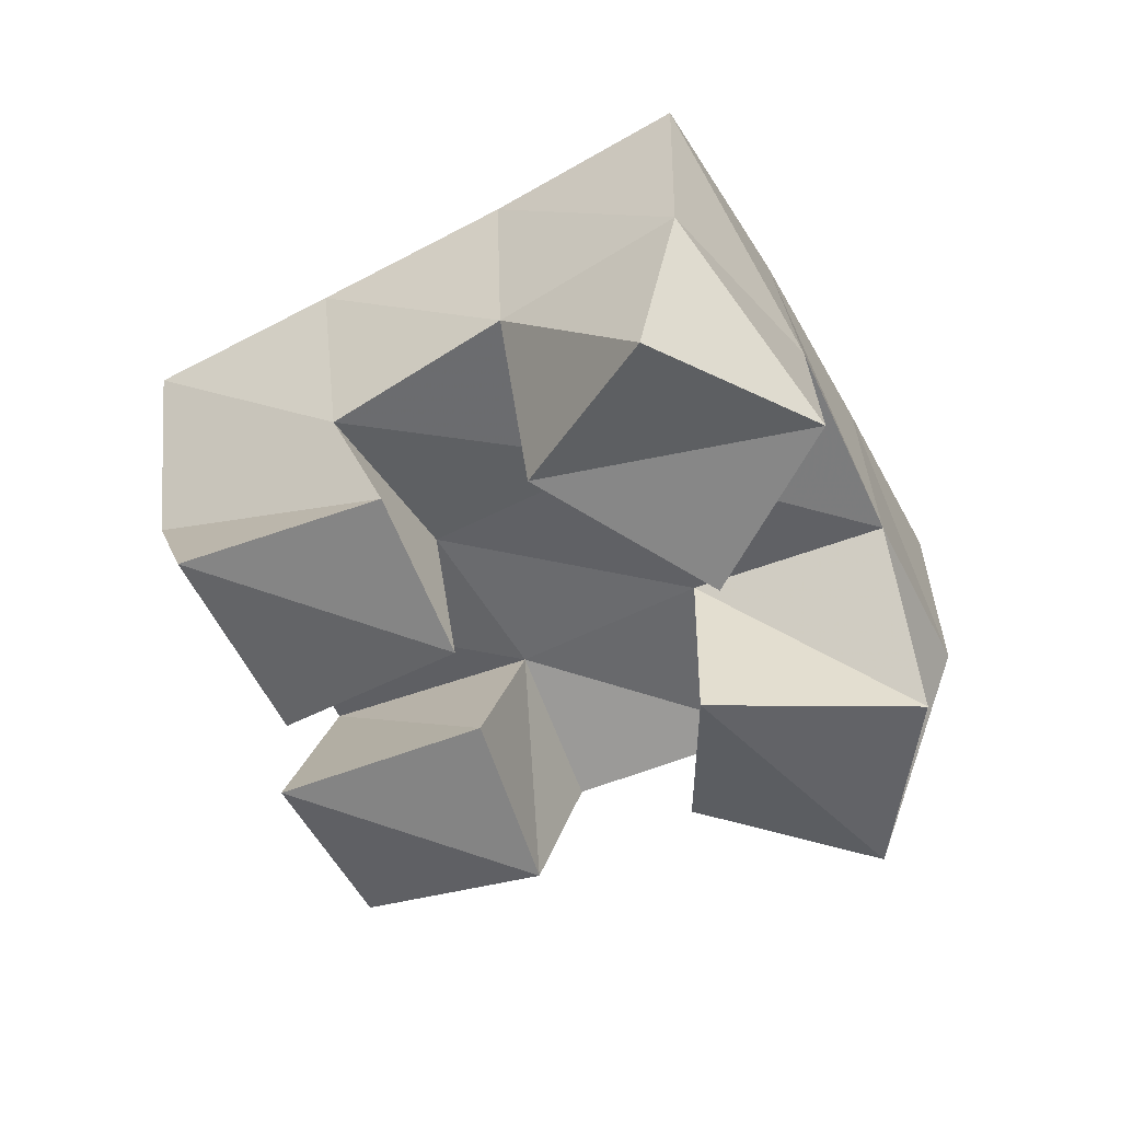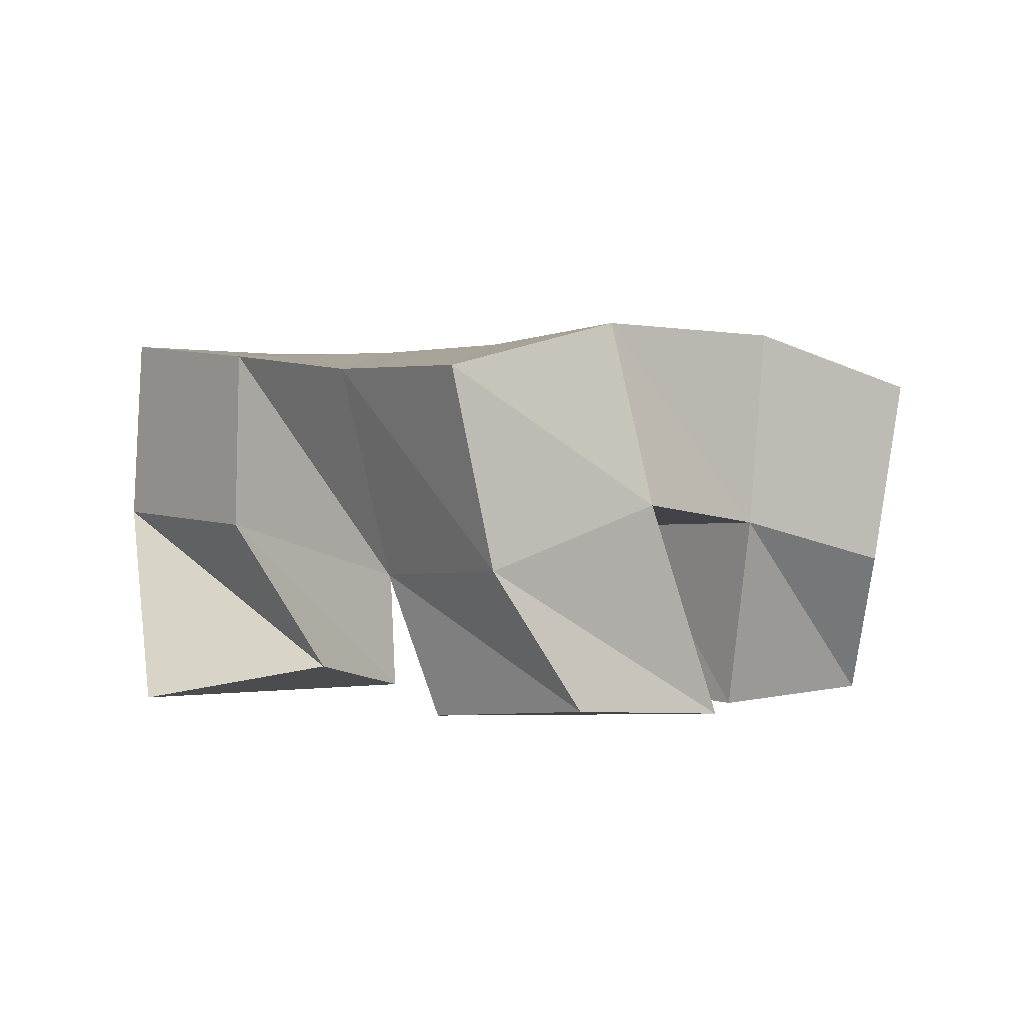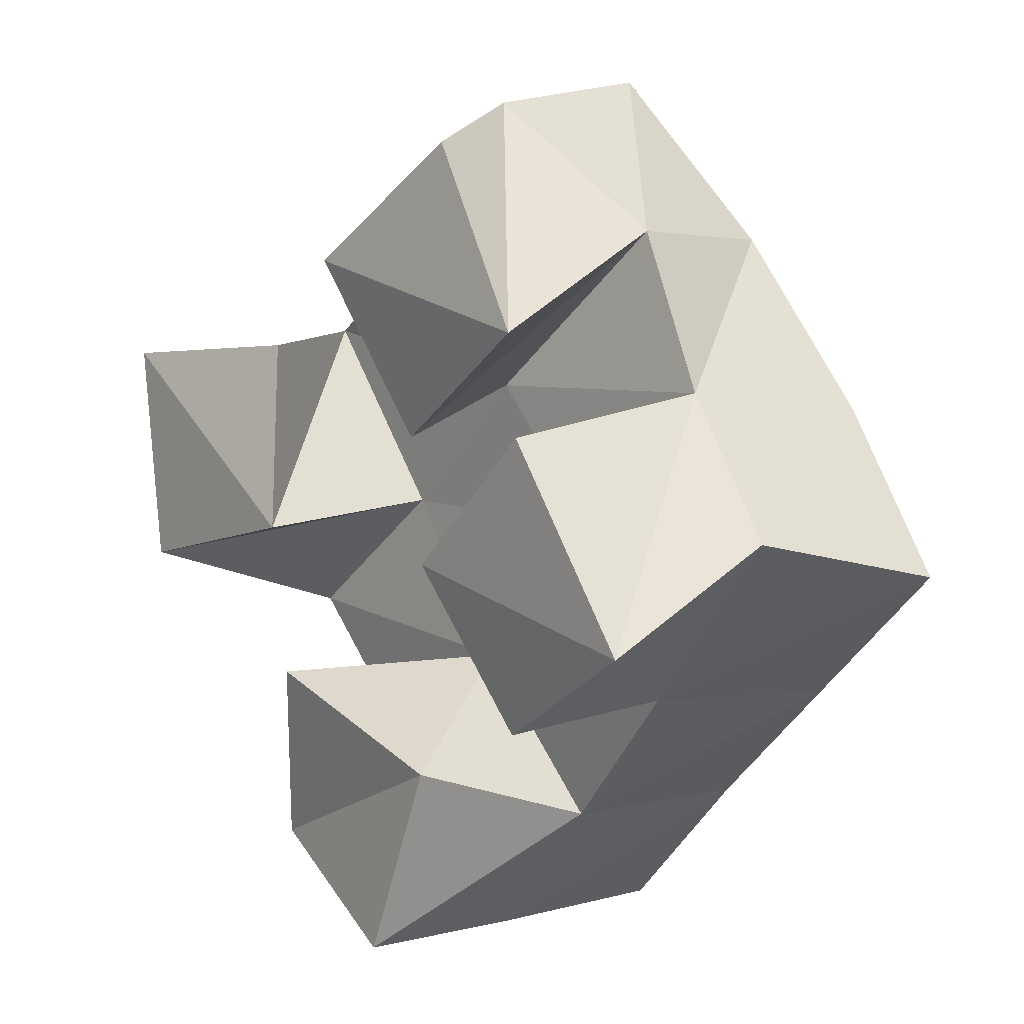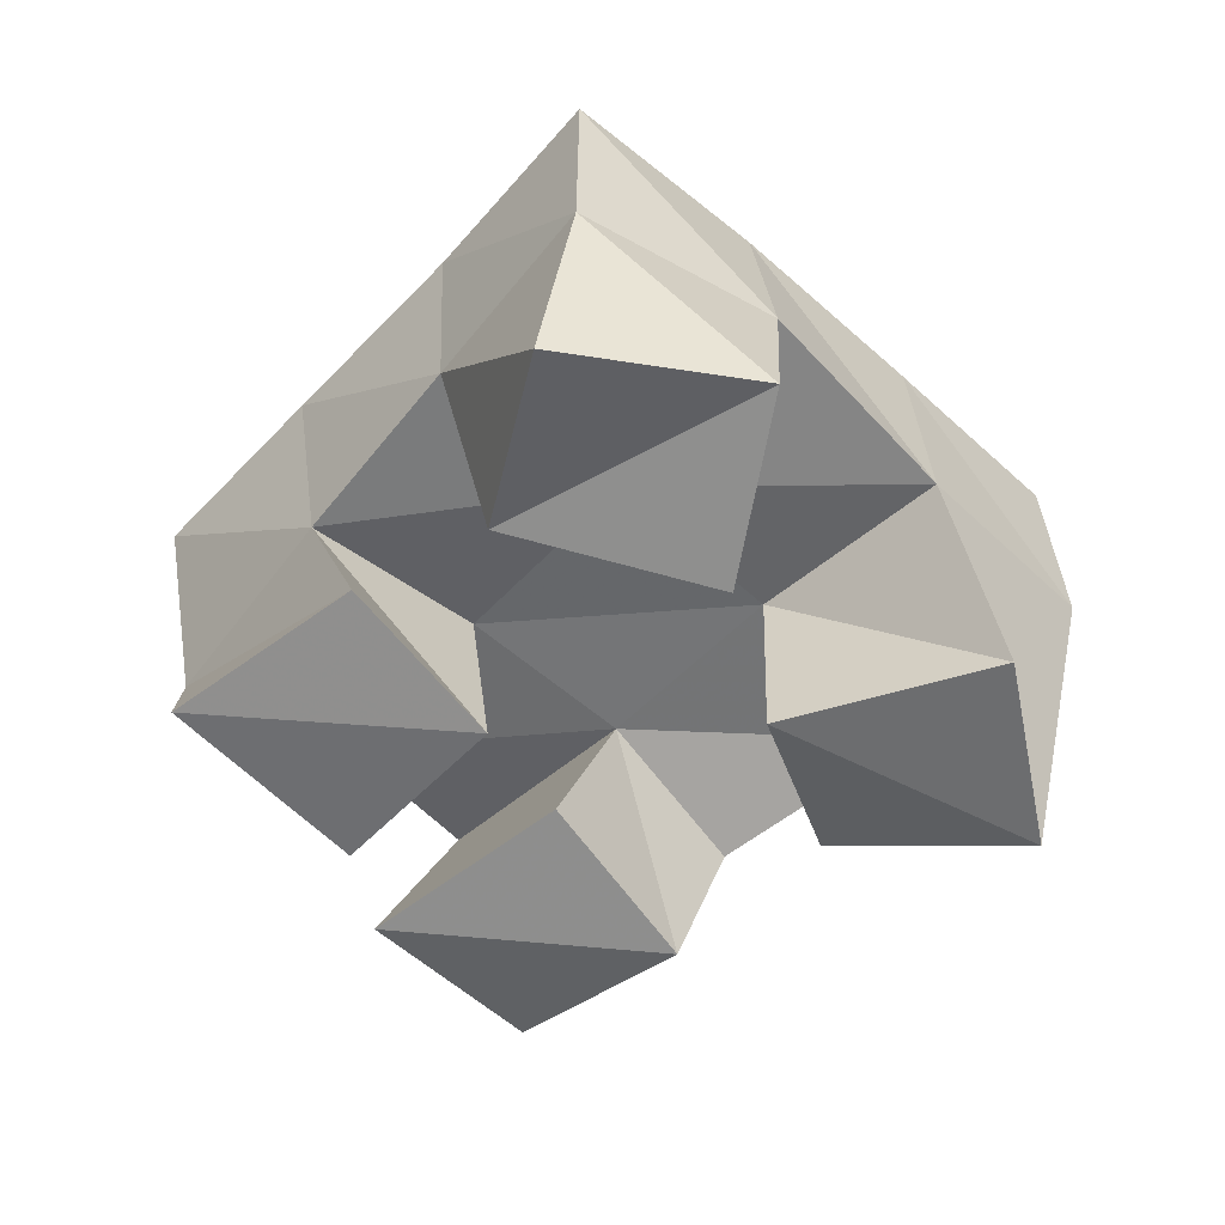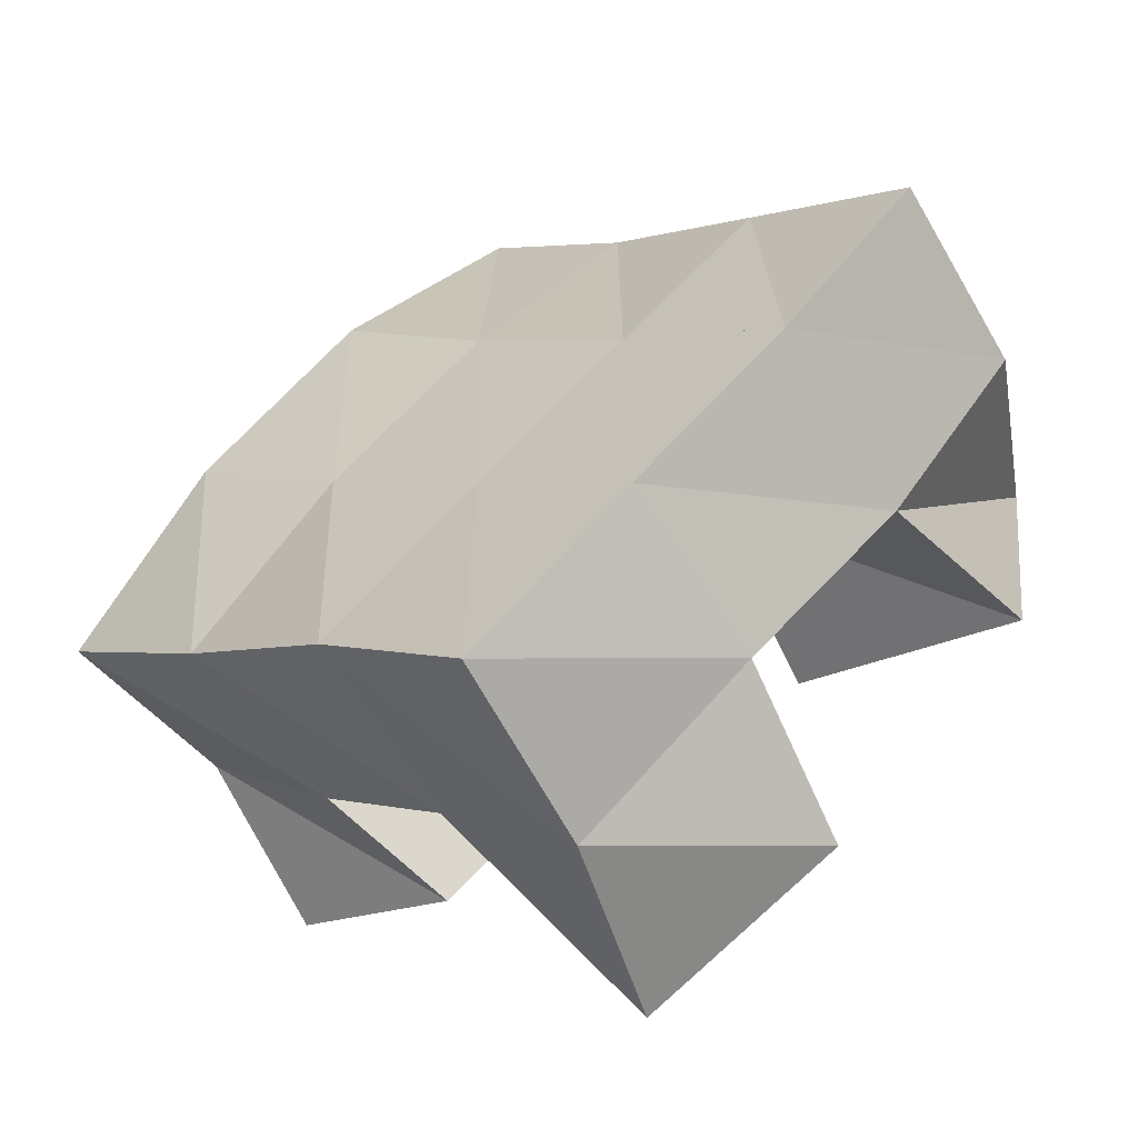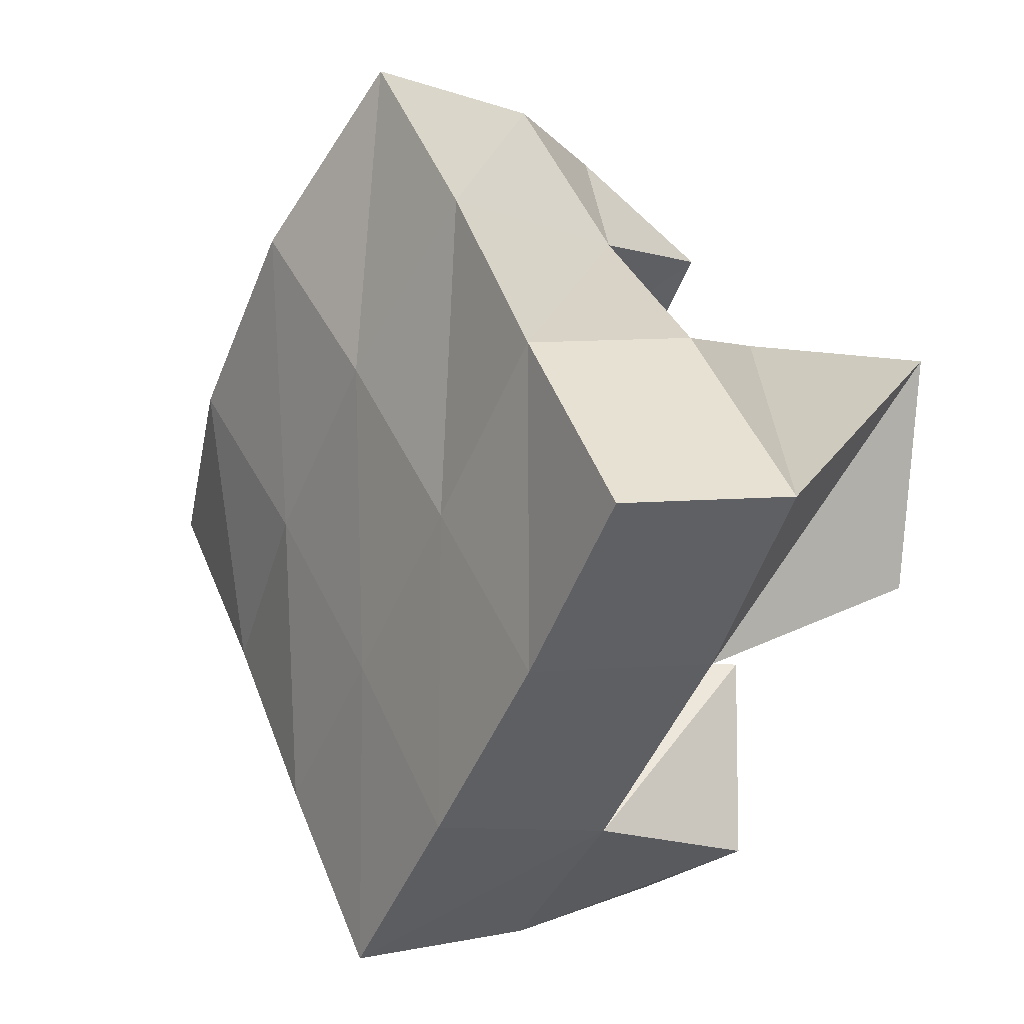
<metadata>
{"format":"obj","ext":"obj","renderer":"f3d","projection":"perspective","resolution":1024,"background":"white","views":[{"elev":-51.0,"azim":166.1,"up":"+Y"},{"elev":2.1,"azim":7.8,"up":"+Y"},{"elev":8.1,"azim":50.8,"up":"+Z"},{"elev":-53.9,"azim":-175.5,"up":"+Y"},{"elev":-60.8,"azim":-152.9,"up":"+Z"},{"elev":2.3,"azim":-124.6,"up":"+Z"}]}
</metadata>
<code>
v 3.817 0.1 0.07266
v 3.809 0.1476 0.06767
v 3.831 0.1041 0.1181
v 3.842 0.1456 0.1038
v 3.768 0.1092 0.09028
v 3.767 0.1525 0.09978
v 3.781 0.1 0.1357
v 3.805 0.1468 0.1378
v 3.824 0.1069 0.1986
v 3.811 0.1467 0.2078
v 3.87 0.1 0.2261
v 3.855 0.1545 0.2471
v 3.799 0.1 0.2398
v 3.787 0.1363 0.242
v 3.839 0.1053 0.2679
v 3.819 0.1397 0.2776
v 3.721 0.1 0.1589
v 3.733 0.147 0.1427
v 3.775 0.1 0.1719
v 3.774 0.1485 0.1746
v 3.714 0.1 0.2124
v 3.701 0.1497 0.1821
v 3.764 0.1098 0.2169
v 3.74 0.1477 0.2176
v 3.863 0.1067 0.1332
v 3.875 0.1403 0.1388
v 3.906 0.1 0.1583
v 3.911 0.1378 0.1801
v 3.837 0.1005 0.1701
v 3.843 0.1477 0.1743
v 3.872 0.1 0.203
v 3.878 0.1489 0.2104
v 3.809 0.196 0.06671
v 3.844 0.1938 0.1024
v 3.772 0.1969 0.1042
v 3.808 0.1955 0.1382
v 3.736 0.1961 0.1434
v 3.773 0.1952 0.1766
v 3.703 0.1971 0.1816
v 3.741 0.1931 0.2159
v 3.882 0.1883 0.1354
v 3.845 0.1956 0.1719
v 3.81 0.196 0.2107
v 3.777 0.1886 0.2499
v 3.918 0.1852 0.1688
v 3.881 0.1984 0.2038
v 3.844 0.2 0.2438
v 3.81 0.1885 0.2836
f 1 2 4
f 3 1 4
f 2 6 8
f 4 2 8
f 6 5 7
f 8 6 7
f 5 1 3
f 7 5 3
f 8 7 3
f 4 8 3
f 2 1 5
f 6 2 5
f 9 10 12
f 11 9 12
f 10 14 16
f 12 10 16
f 14 13 15
f 16 14 15
f 13 9 11
f 15 13 11
f 16 15 11
f 12 16 11
f 10 9 13
f 14 10 13
f 17 18 20
f 19 17 20
f 18 22 24
f 20 18 24
f 22 21 23
f 24 22 23
f 21 17 19
f 23 21 19
f 24 23 19
f 20 24 19
f 18 17 21
f 22 18 21
f 25 26 28
f 27 25 28
f 26 30 32
f 28 26 32
f 30 29 31
f 32 30 31
f 29 25 27
f 31 29 27
f 32 31 27
f 28 32 27
f 26 25 29
f 30 26 29
f 2 33 34
f 4 2 34
f 33 35 36
f 34 33 36
f 35 6 8
f 36 35 8
f 6 2 4
f 8 6 4
f 36 8 4
f 34 36 4
f 33 2 6
f 35 33 6
f 6 35 36
f 8 6 36
f 35 37 38
f 36 35 38
f 37 18 20
f 38 37 20
f 18 6 8
f 20 18 8
f 38 20 8
f 36 38 8
f 35 6 18
f 37 35 18
f 18 37 38
f 20 18 38
f 37 39 40
f 38 37 40
f 39 22 24
f 40 39 24
f 22 18 20
f 24 22 20
f 40 24 20
f 38 40 20
f 37 18 22
f 39 37 22
f 4 34 41
f 26 4 41
f 34 36 42
f 41 34 42
f 36 8 30
f 42 36 30
f 8 4 26
f 30 8 26
f 42 30 26
f 41 42 26
f 34 4 8
f 36 34 8
f 8 36 42
f 30 8 42
f 36 38 43
f 42 36 43
f 38 20 10
f 43 38 10
f 20 8 30
f 10 20 30
f 43 10 30
f 42 43 30
f 36 8 20
f 38 36 20
f 20 38 43
f 10 20 43
f 38 40 44
f 43 38 44
f 40 24 14
f 44 40 14
f 24 20 10
f 14 24 10
f 44 14 10
f 43 44 10
f 38 20 24
f 40 38 24
f 26 41 45
f 28 26 45
f 41 42 46
f 45 41 46
f 42 30 32
f 46 42 32
f 30 26 28
f 32 30 28
f 46 32 28
f 45 46 28
f 41 26 30
f 42 41 30
f 30 42 46
f 32 30 46
f 42 43 47
f 46 42 47
f 43 10 12
f 47 43 12
f 10 30 32
f 12 10 32
f 47 12 32
f 46 47 32
f 42 30 10
f 43 42 10
f 10 43 47
f 12 10 47
f 43 44 48
f 47 43 48
f 44 14 16
f 48 44 16
f 14 10 12
f 16 14 12
f 48 16 12
f 47 48 12
f 43 10 14
f 44 43 14

</code>
